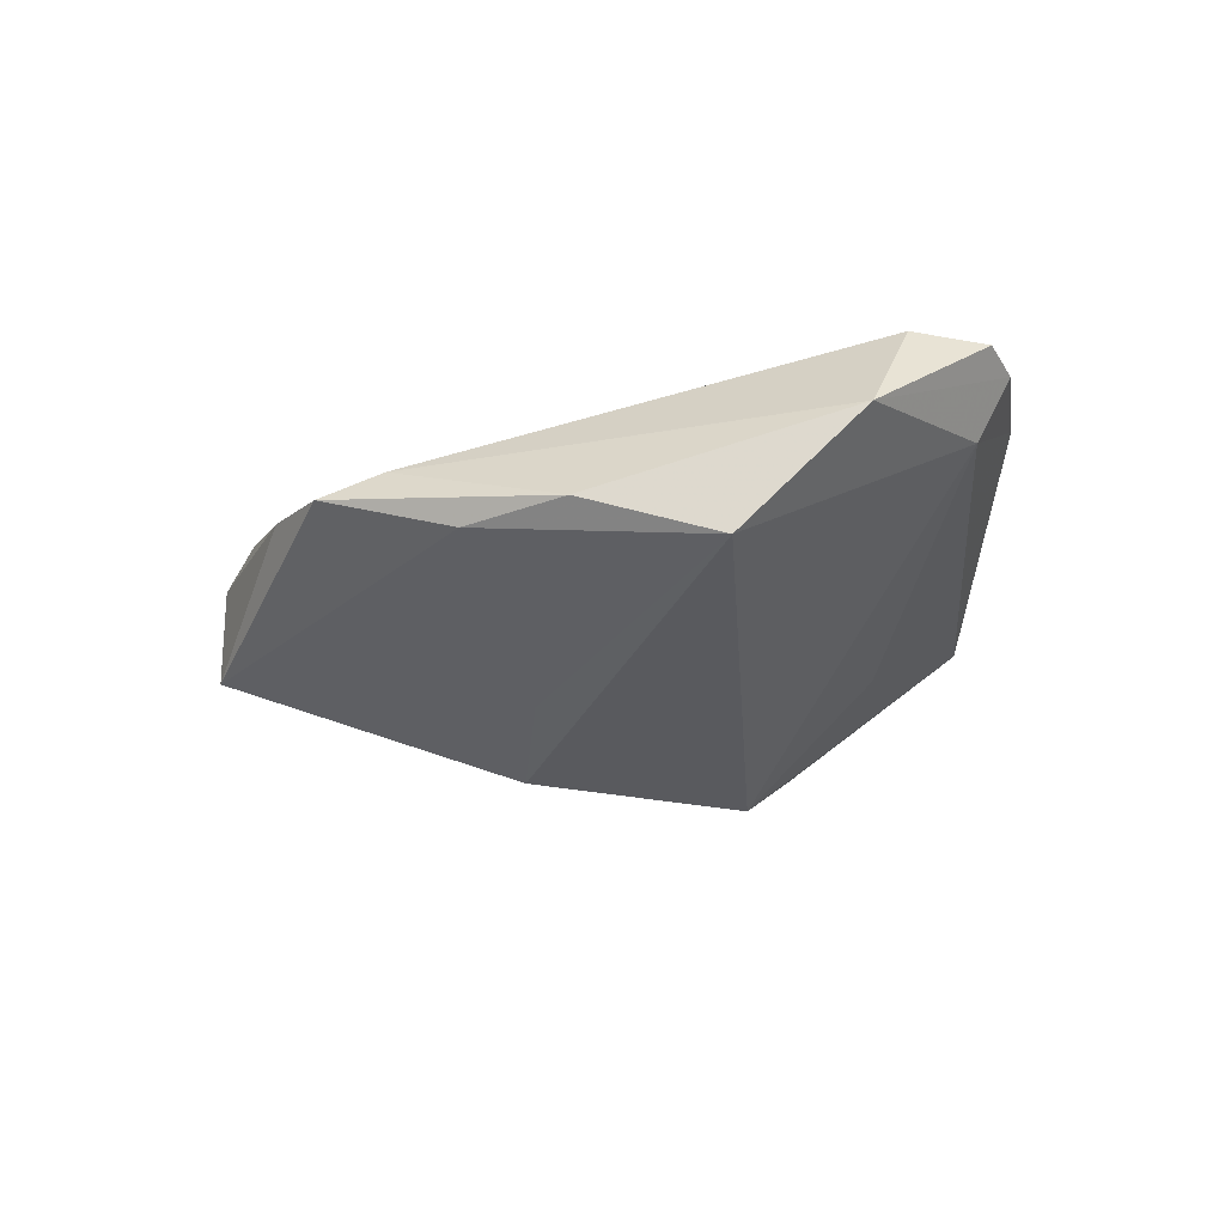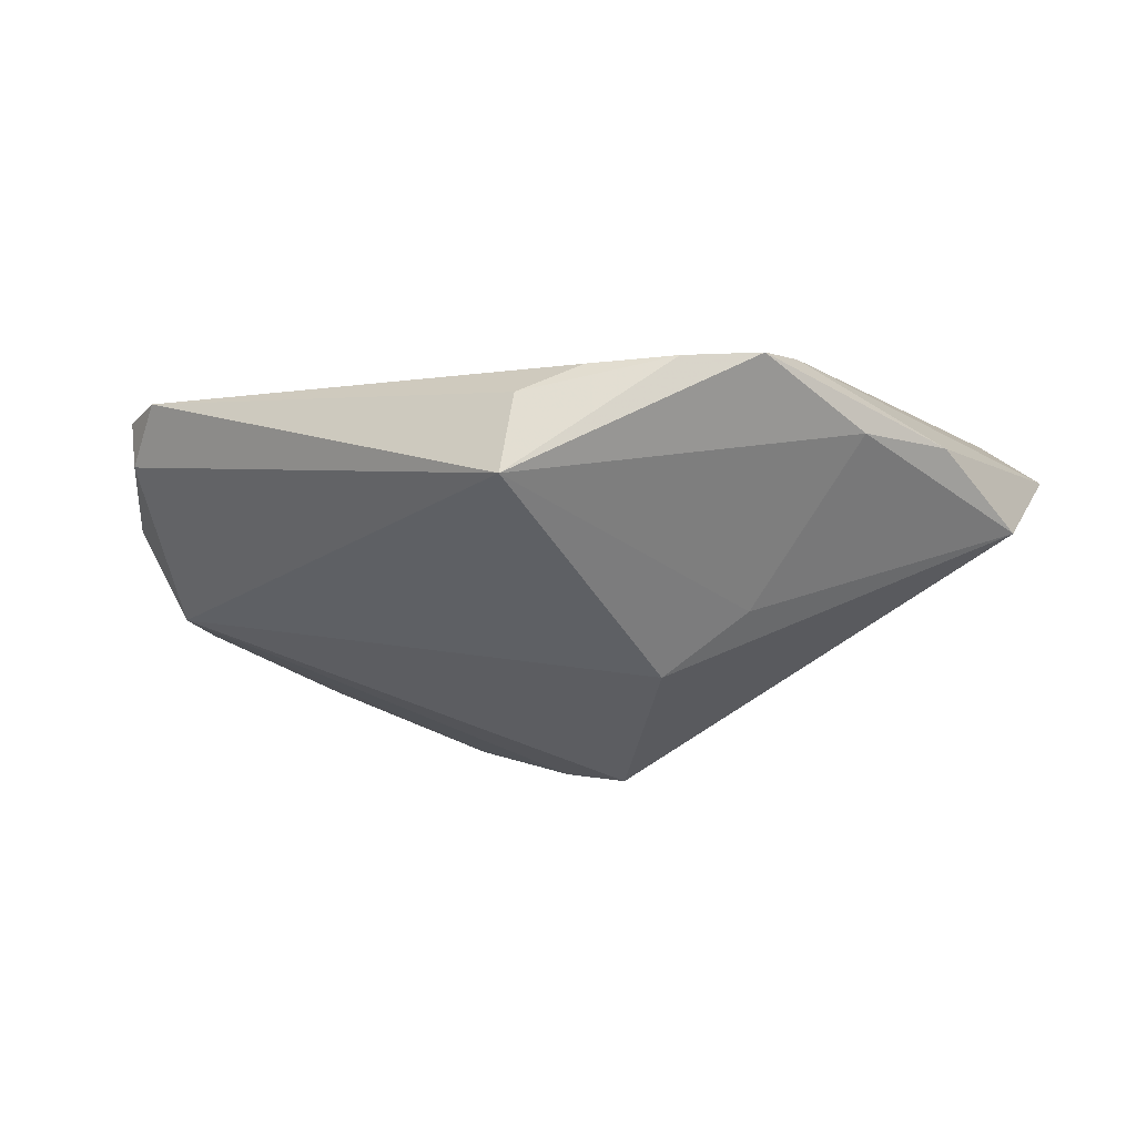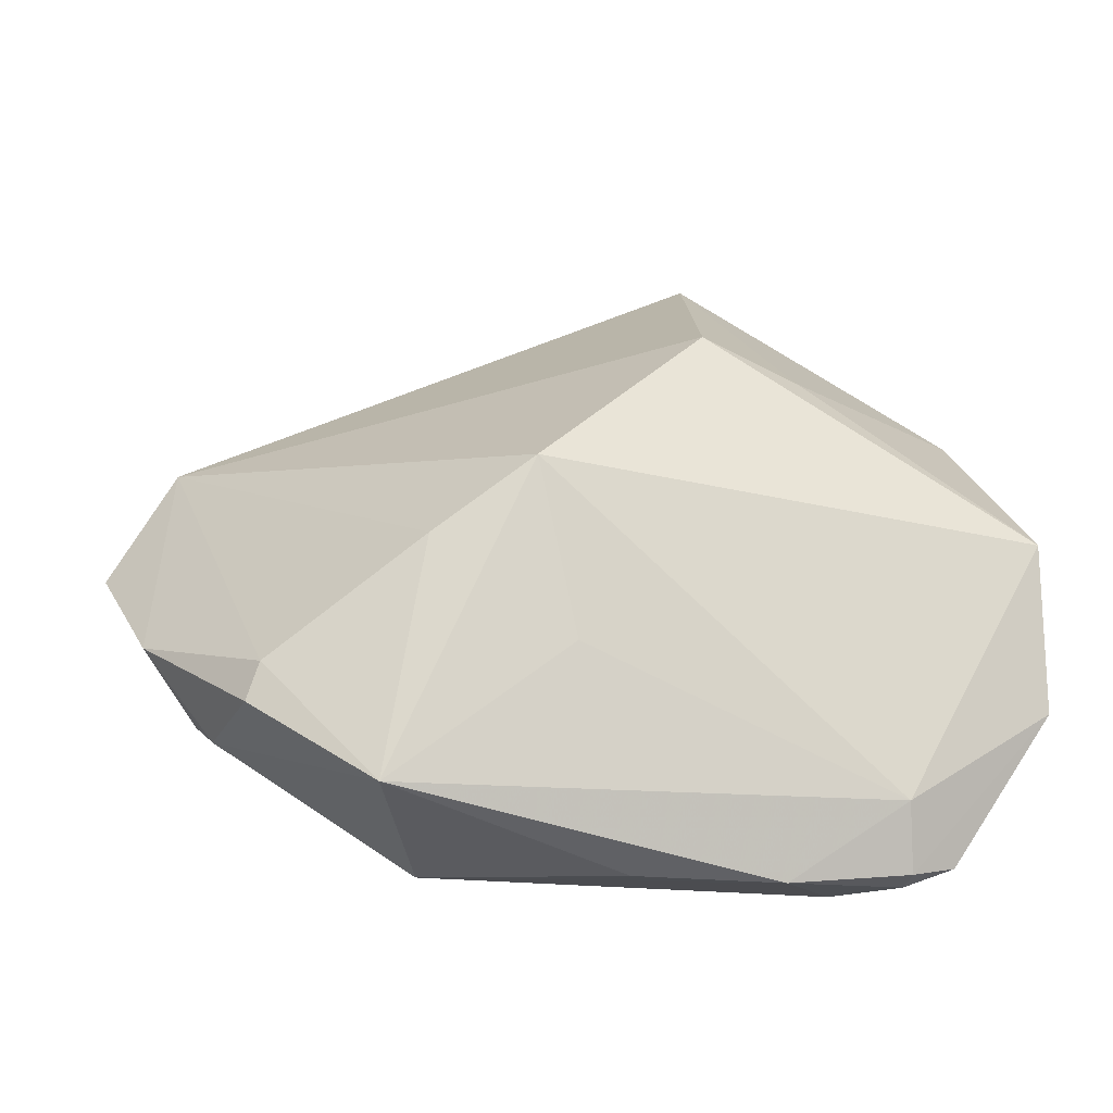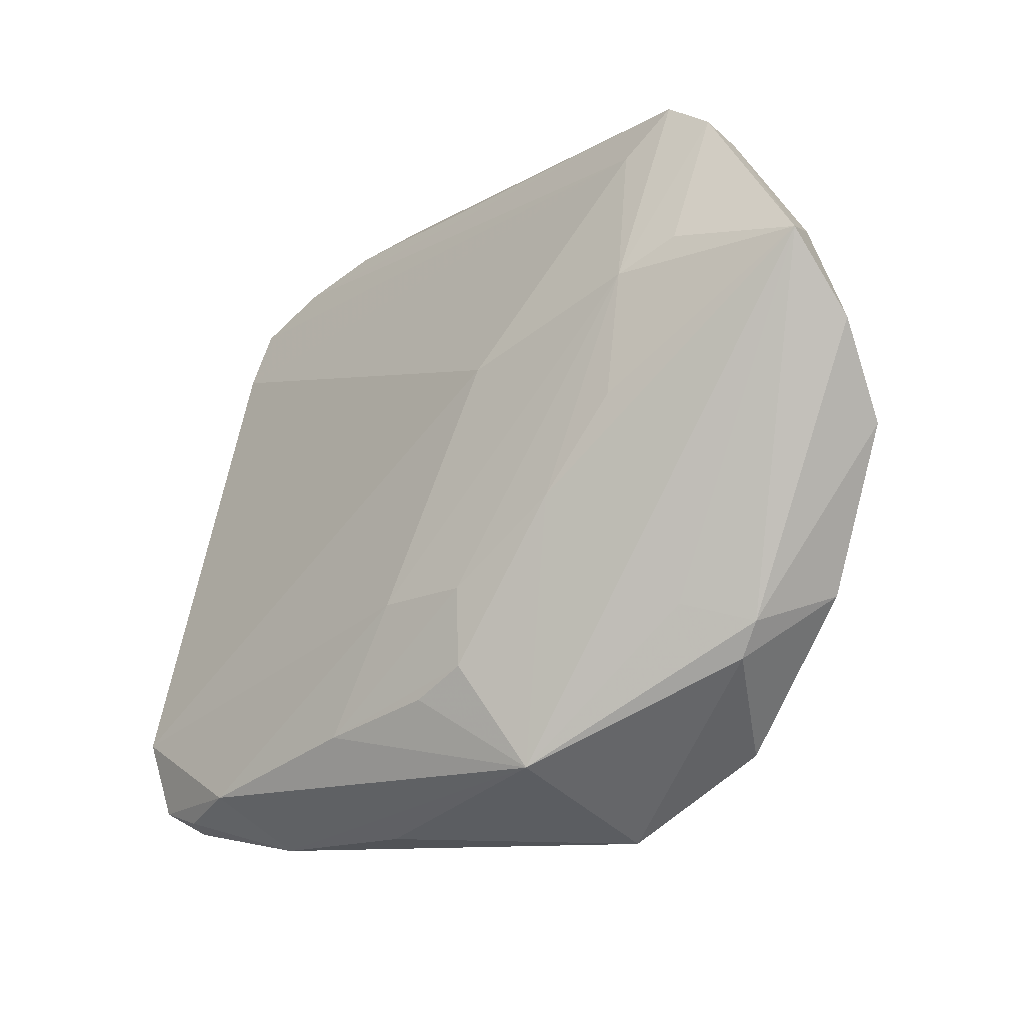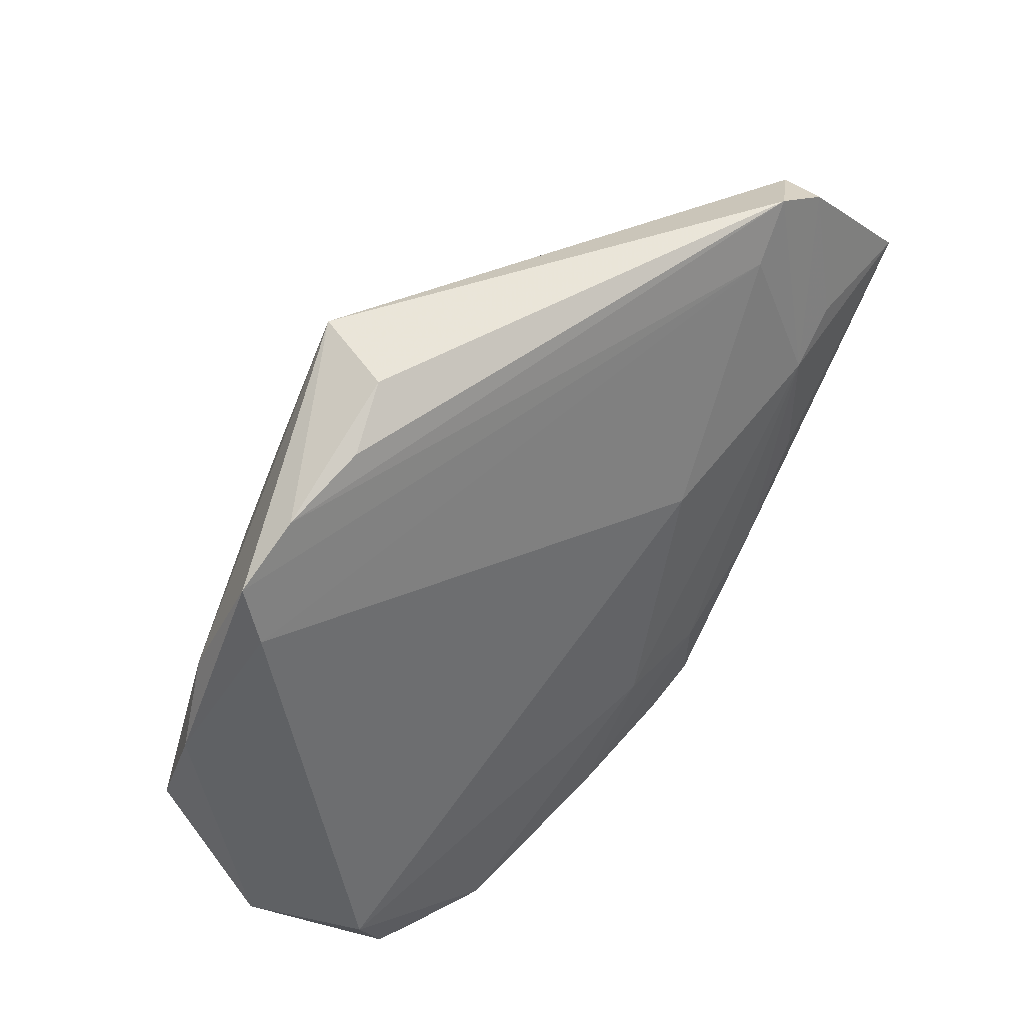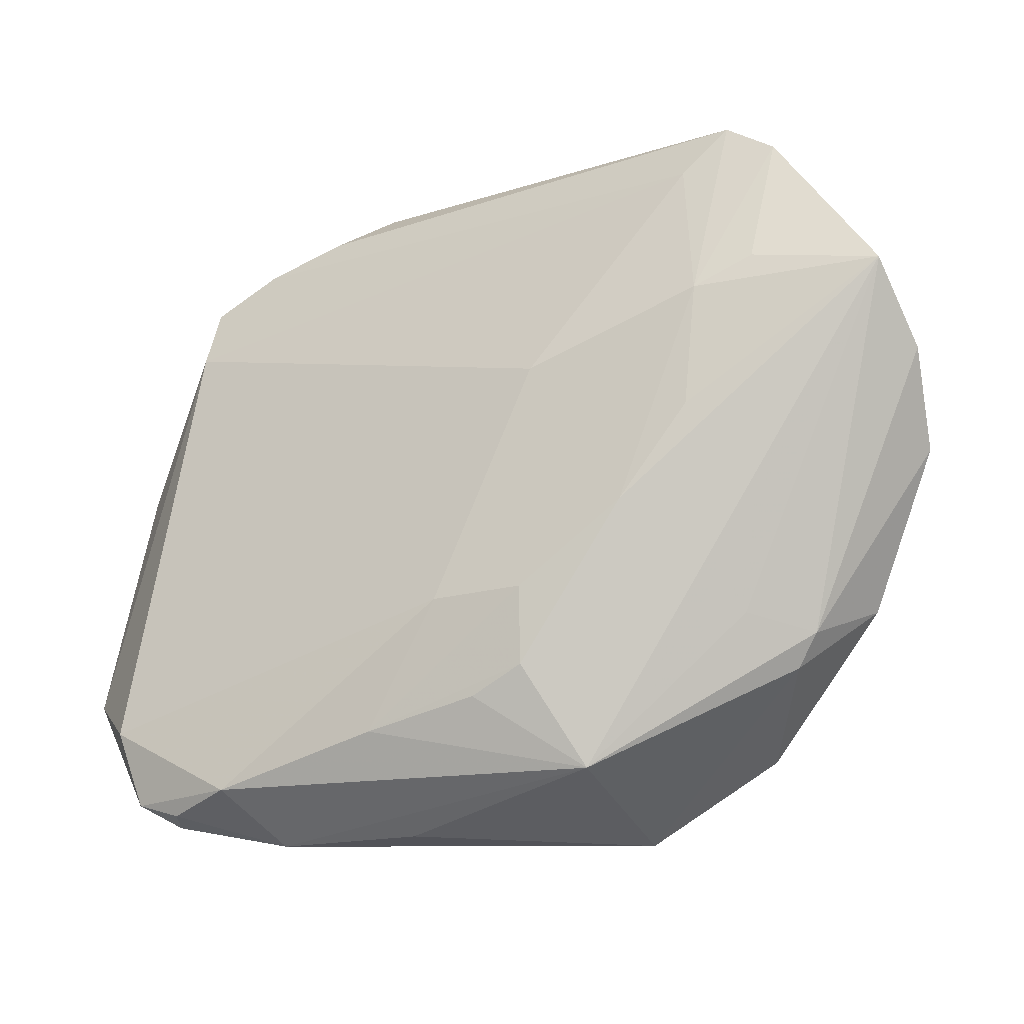
<metadata>
{"format":"obj","ext":"obj","renderer":"f3d","projection":"perspective","resolution":1024,"background":"white","views":[{"elev":-13.3,"azim":-91.3,"up":"+Z"},{"elev":-27.3,"azim":-149.6,"up":"+Z"},{"elev":-57.1,"azim":-177.1,"up":"+Y"},{"elev":-12.2,"azim":37.9,"up":"+Y"},{"elev":56.4,"azim":-44.5,"up":"+Y"},{"elev":-12.5,"azim":21.4,"up":"+Y"}]}
</metadata>
<code>
v -0.0261 0.04302 -0.001397
v -0.04562 0.02675 0.0018
v -0.009039 -0.03124 0.0224
v -0.0001739 -0.0149 0.0224
v -0.02492 -0.04464 0.01328
v 0.03748 -0.01727 0.01188
v -0.03958 -0.04197 0.01508
v -0.03046 0.01071 -0.02081
v 0.004982 -0.02743 0.02211
v 0.05901 0.004174 0.0002932
v 0.04039 0.02766 0.01607
v 0.001501 -0.01525 -0.02751
v 0.03028 0.04148 0.01165
v 0.03404 -0.03063 -0.01085
v 0.01136 -0.0237 0.0221
v 0.05225 0.02894 0.004233
v -0.05803 -0.009408 -0.008198
v 0.04246 -0.02373 0.005739
v -0.04498 0.03433 -0.001187
v 0.0323 0.008324 0.01915
v 0.03584 0.04748 0.009881
v -0.03958 -0.03798 0.00734
v 0.05608 0.02621 0.01373
v 0.0422 0.0439 0.01066
v -0.04481 -0.03903 0.01694
v 0.01832 -0.03633 0.01736
v 0.04244 0.0424 0.004933
v 0.04508 -0.01947 0.006651
v -0.0482 -0.02936 0.01727
v 0.05928 0.01584 0.007431
v 0.01424 -0.02177 -0.02163
v 0.05078 -0.01579 -0.002976
v 0.01132 -0.01395 0.0224
v 0.03582 -0.03398 -0.007648
v -0.03865 -0.04064 0.01808
v 0.0113 0.01517 0.01829
v 0.02021 -0.04459 -0.003719
v -0.01731 0.04748 -0.01567
v -0.007138 -0.0437 0.01211
v -0.0189 0.04693 -0.00508
v -0.03658 0.03934 -0.001596
v 0.02409 -0.003496 0.02082
v -0.05604 0.007115 -0.003578
v -0.05771 -0.02413 0.006265
v -0.002371 -0.03058 -0.01187
v 0.05088 0.01984 -0.005779
v -0.01884 0.01184 -0.02743
v 0.03332 0.02374 0.01794
v -0.05038 0.01859 -0.005592
v -0.03023 -0.03779 0.02159
f 38 46 47
f 10 46 30
f 16 30 46
f 23 30 16
f 12 17 47
f 47 46 12
f 21 38 40
f 27 38 21
f 46 38 27
f 27 16 46
f 23 16 27
f 19 38 49
f 42 26 23
f 28 30 23
f 10 30 28
f 21 40 1
f 41 38 19
f 41 40 38
f 41 1 40
f 21 1 41
f 41 13 21
f 19 13 41
f 19 49 43
f 43 17 44
f 43 49 17
f 47 17 8
f 17 49 8
f 8 38 47
f 8 49 38
f 24 27 21
f 23 27 24
f 36 29 4
f 36 4 48
f 48 13 36
f 21 13 48
f 48 24 21
f 9 26 15
f 26 42 15
f 2 29 36
f 2 13 19
f 36 13 2
f 44 29 2
f 2 43 44
f 19 43 2
f 37 45 12
f 34 37 14
f 23 26 6
f 6 28 23
f 26 28 6
f 18 28 26
f 26 37 18
f 18 37 34
f 9 15 3
f 3 26 9
f 20 42 23
f 23 48 20
f 20 48 42
f 23 24 11
f 11 48 23
f 24 48 11
f 42 48 33
f 33 48 4
f 33 15 42
f 4 3 33
f 33 3 15
f 25 29 44
f 26 5 39
f 39 37 26
f 5 37 39
f 22 37 5
f 45 37 22
f 12 45 22
f 44 17 22
f 17 12 22
f 34 14 32
f 10 28 32
f 32 46 10
f 32 14 46
f 32 18 34
f 28 18 32
f 31 37 12
f 31 14 37
f 31 12 46
f 46 14 31
f 7 22 5
f 7 25 44
f 44 22 7
f 26 3 50
f 50 3 4
f 29 25 50
f 50 5 26
f 50 4 29
f 25 7 35
f 35 50 25
f 35 7 5
f 5 50 35

</code>
